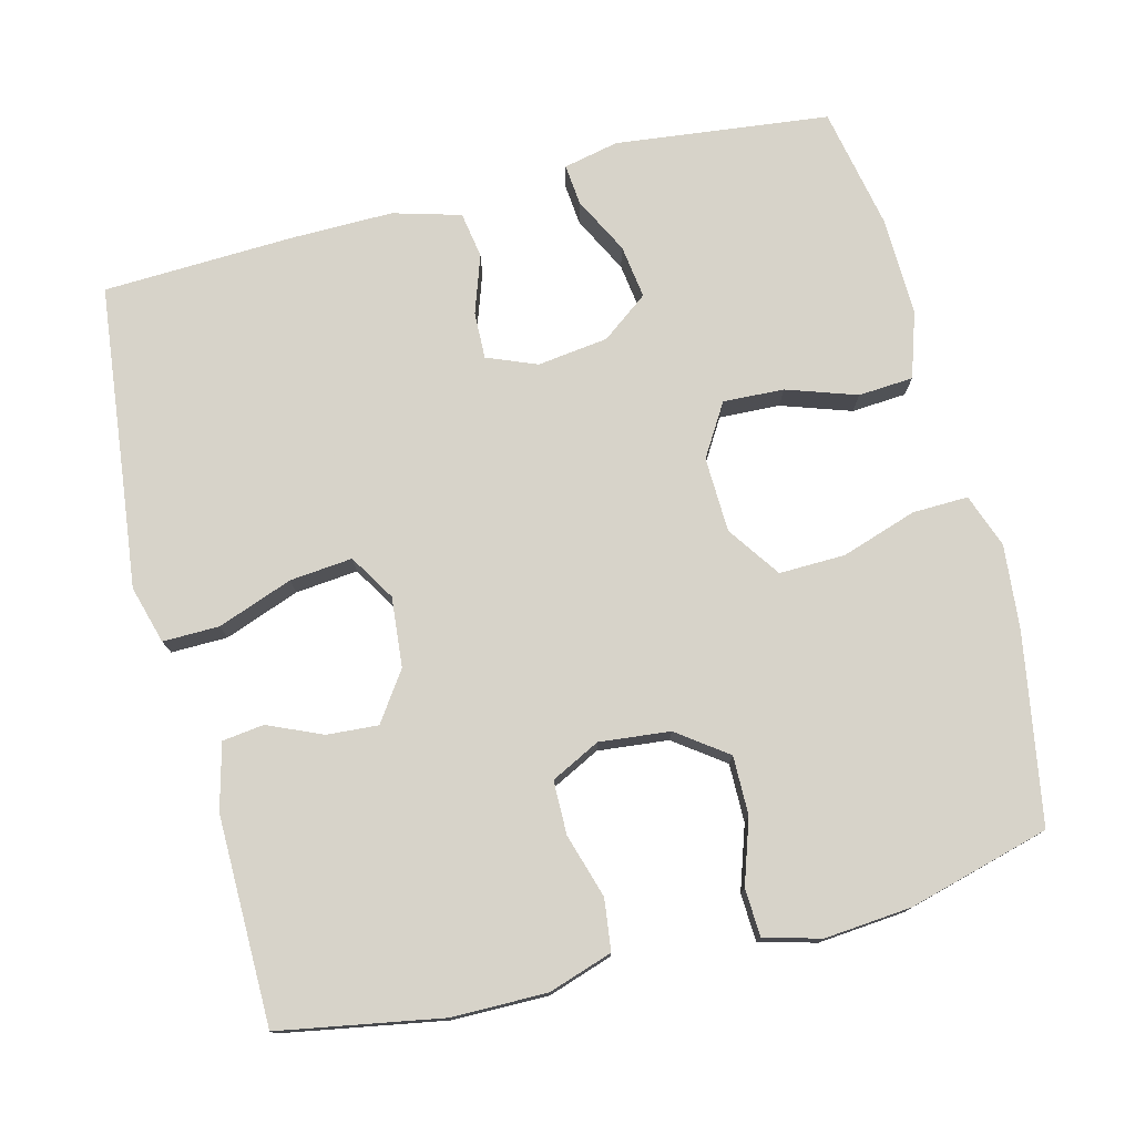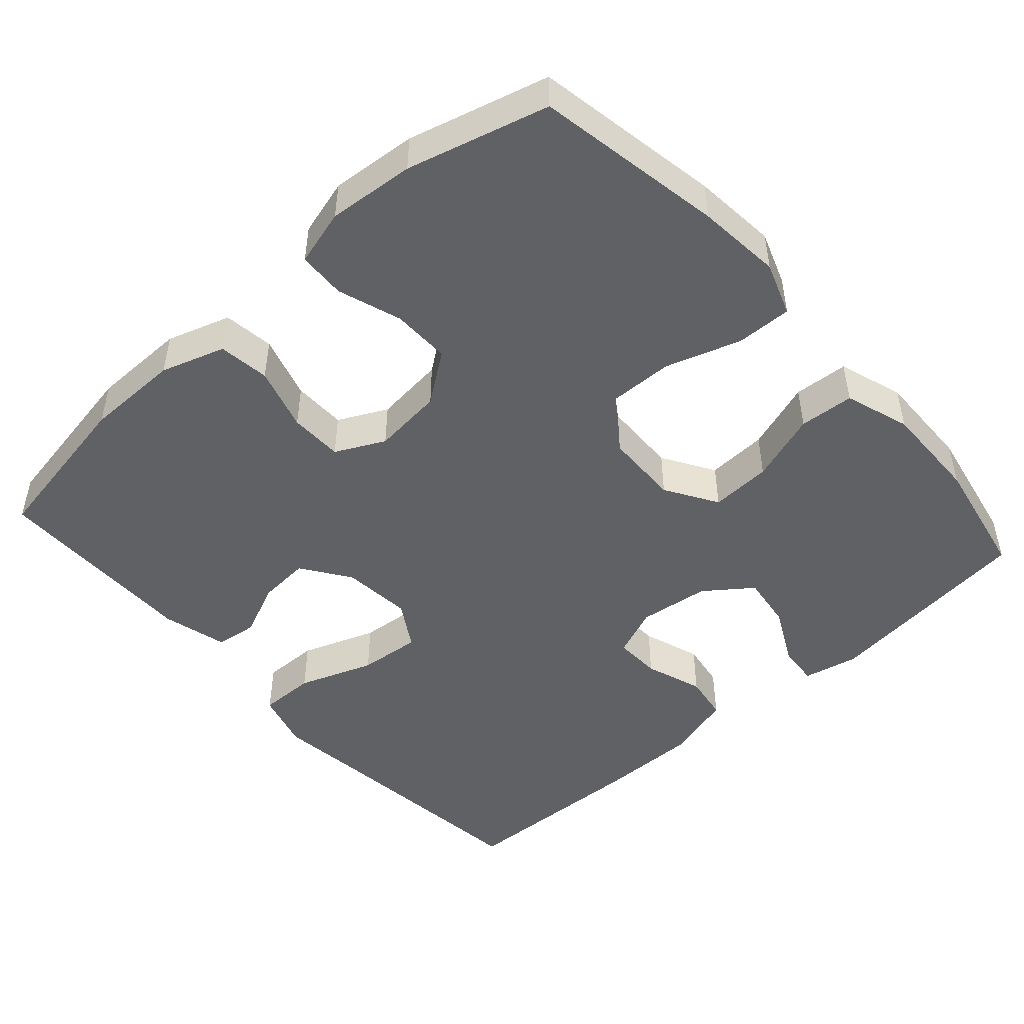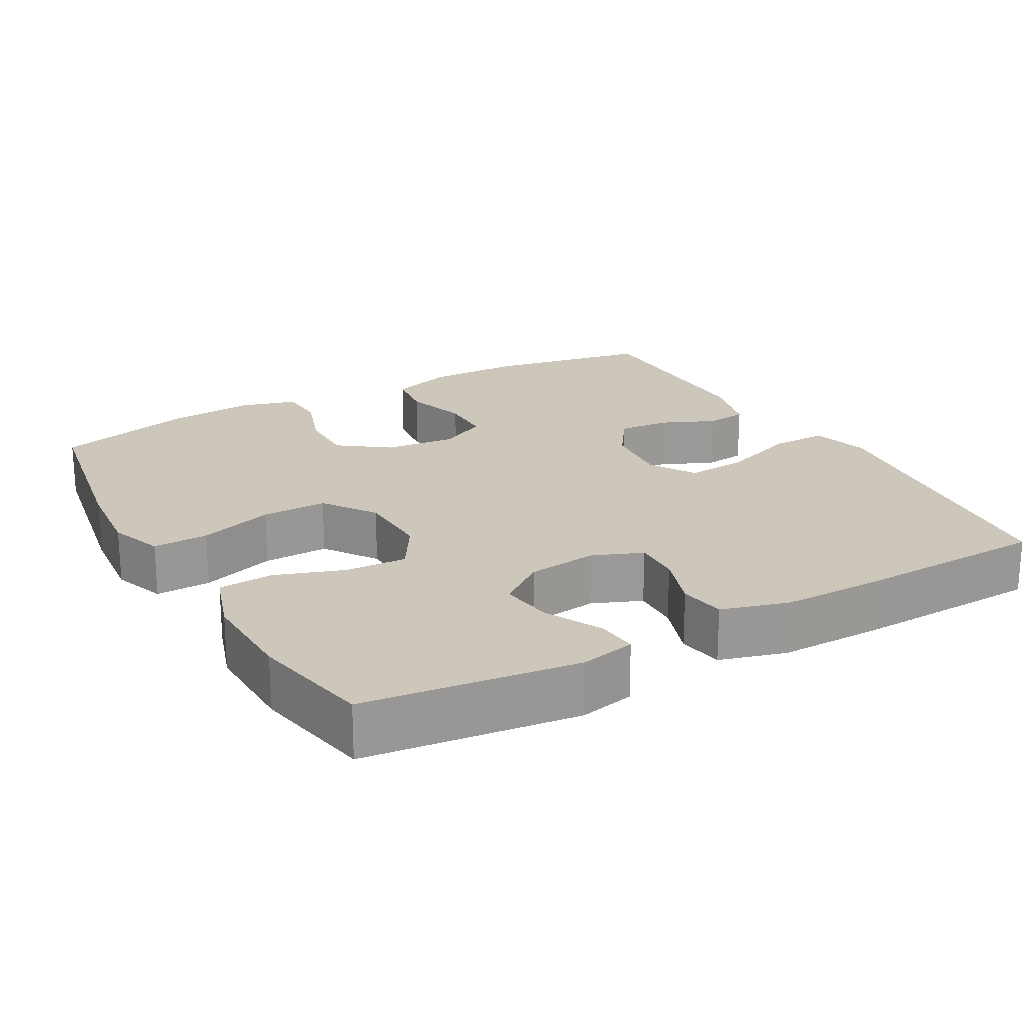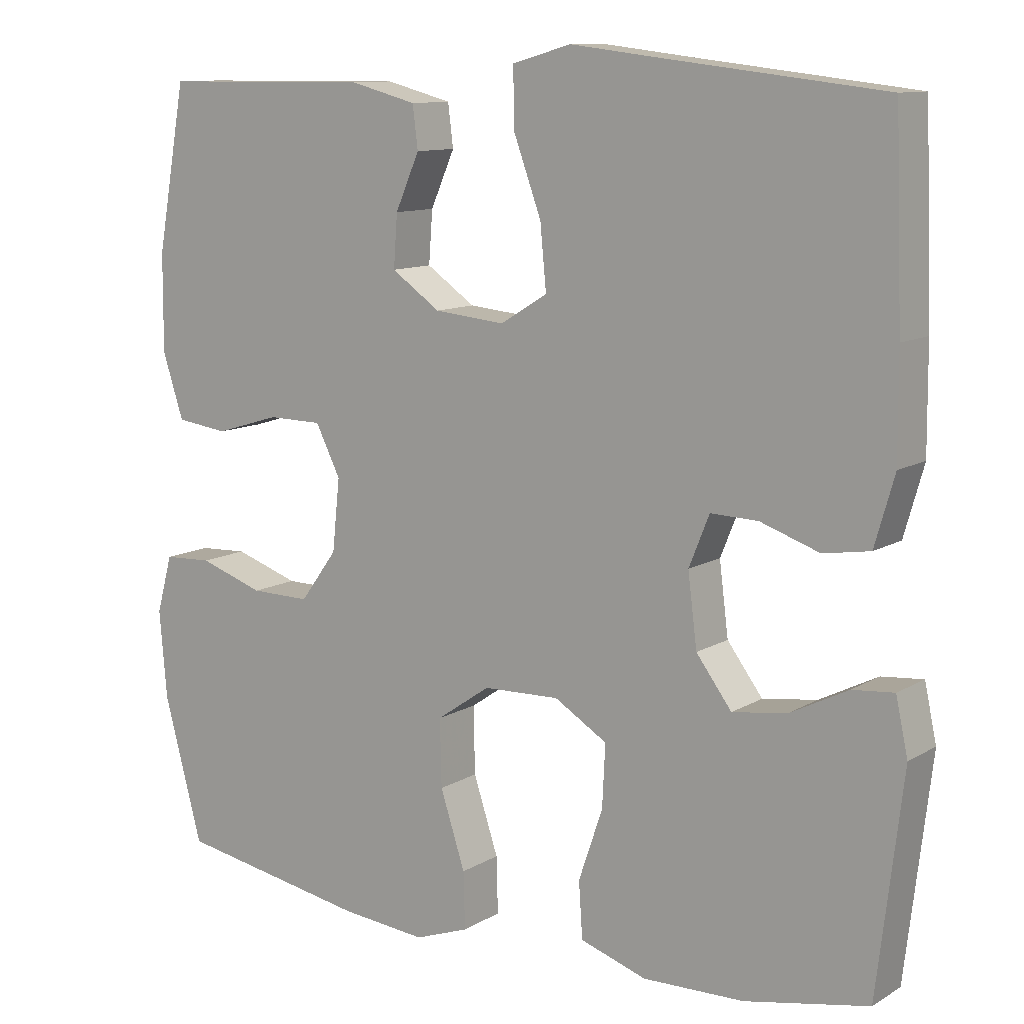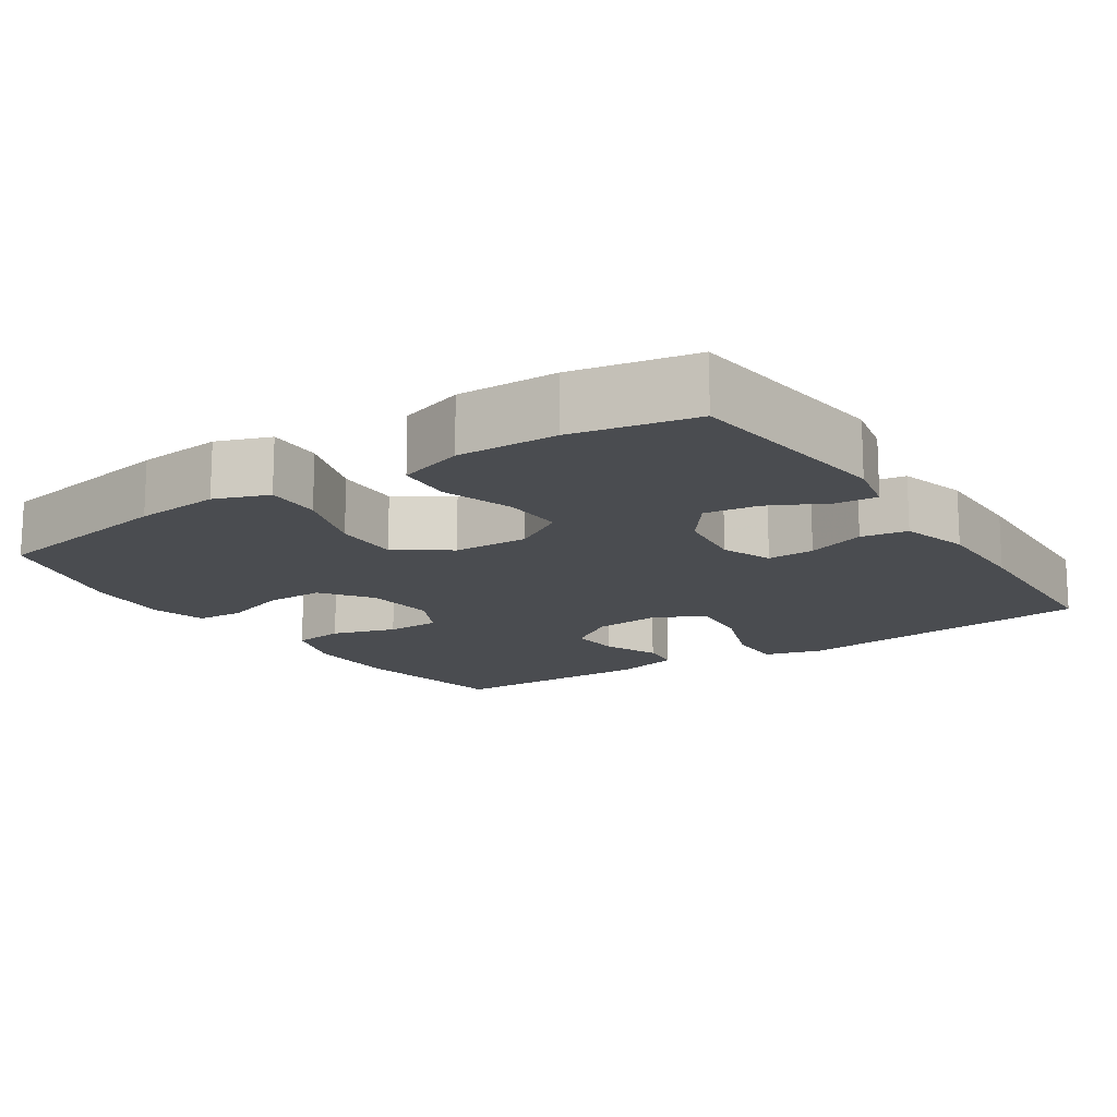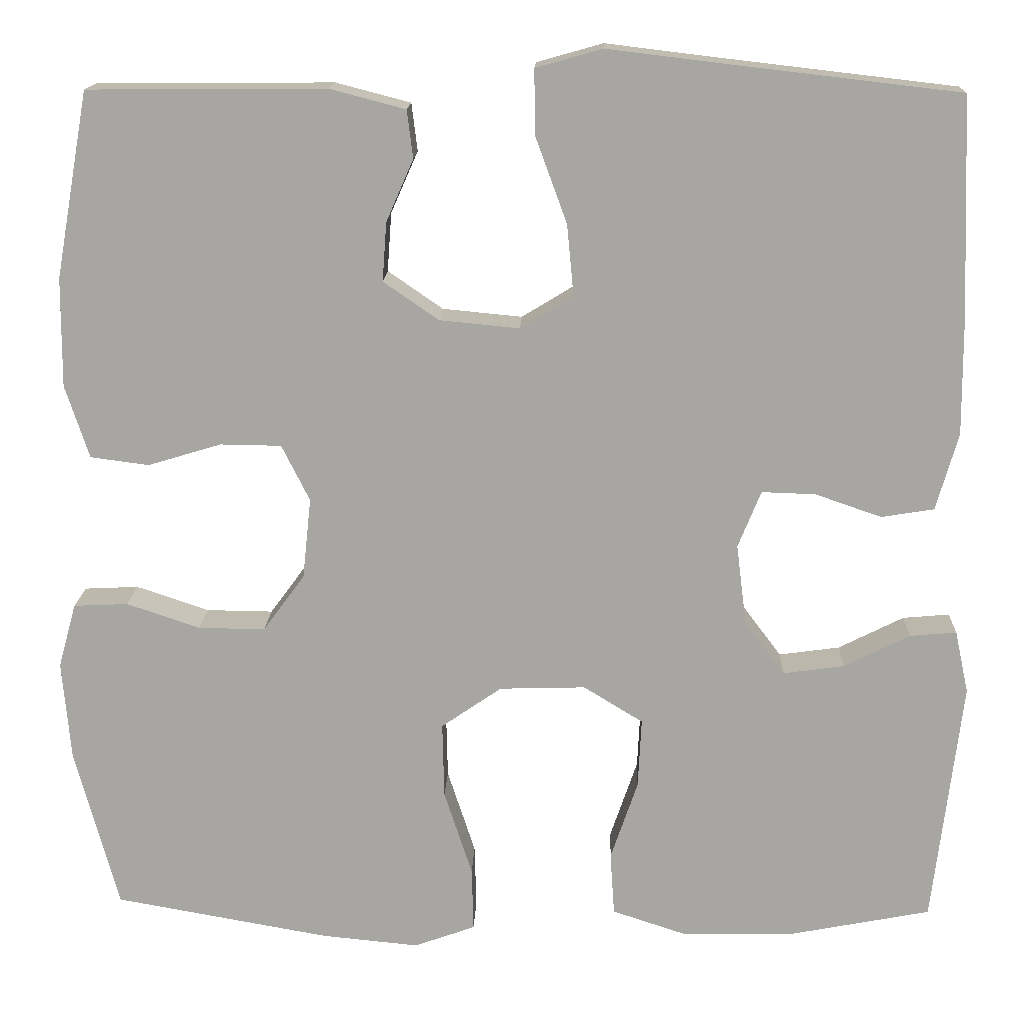
<metadata>
{"format":"obj","ext":"obj","renderer":"f3d","projection":"perspective","resolution":1024,"background":"white","views":[{"elev":76.4,"azim":75.6,"up":"+Y"},{"elev":-48.1,"azim":131.8,"up":"+Y"},{"elev":21.3,"azim":-119.3,"up":"+Y"},{"elev":10.9,"azim":-144.8,"up":"+Z"},{"elev":-15.0,"azim":-146.6,"up":"+Y"},{"elev":15.5,"azim":-177.9,"up":"+Z"}]}
</metadata>
<code>
v -0.5 0.07 -0.5
v -0.534 0.07 -0.212
v -0.518 0.07 -0.138
v -0.463 0.07 -0.143
v -0.386 0.07 -0.182
v -0.314 0.07 -0.192
v -0.267 0.07 -0.129
v -0.255 0.07 -0.034
v -0.282 0.07 0.033
v -0.345 0.07 0.031
v -0.423 0.07 0.004
v -0.485 0.07 0.014
v -0.511 0.07 0.105
v -0.51 0.07 0.241
v -0.5 0.07 0.5
v -0.215 0.07 0.533
v -0.091 0.07 0.548
v -0.013 0.07 0.526
v -0.014 0.07 0.45
v -0.051 0.07 0.349
v -0.059 0.07 0.265
v 0.003 0.07 0.227
v 0.097 0.07 0.236
v 0.162 0.07 0.281
v 0.157 0.07 0.35
v 0.125 0.07 0.423
v 0.132 0.07 0.479
v 0.22 0.07 0.502
v 0.5 0.07 0.5
v 0.539 0.07 0.282
v 0.54 0.07 0.154
v 0.512 0.07 0.068
v 0.443 0.07 0.059
v 0.357 0.07 0.085
v 0.285 0.07 0.084
v 0.252 0.07 0.018
v 0.262 0.07 -0.077
v 0.311 0.07 -0.144
v 0.39 0.07 -0.143
v 0.476 0.07 -0.114
v 0.54 0.07 -0.117
v 0.561 0.07 -0.193
v 0.551 0.07 -0.31
v 0.5 0.07 -0.5
v 0.246 0.07 -0.545
v 0.132 0.07 -0.556
v 0.06 0.07 -0.53
v 0.062 0.07 -0.455
v 0.095 0.07 -0.354
v 0.097 0.07 -0.265
v 0.026 0.07 -0.216
v -0.075 0.07 -0.213
v -0.145 0.07 -0.256
v -0.141 0.07 -0.338
v -0.109 0.07 -0.432
v -0.114 0.07 -0.506
v -0.202 0.07 -0.535
v -0.336 0.07 -0.532
v -0.5 0 -0.5
v -0.534 0 -0.212
v -0.518 0 -0.138
v -0.463 0 -0.143
v -0.386 0 -0.182
v -0.314 0 -0.192
v -0.267 0 -0.129
v -0.255 0 -0.034
v -0.282 0 0.033
v -0.345 0 0.031
v -0.423 0 0.004
v -0.485 0 0.014
v -0.511 0 0.105
v -0.51 0 0.241
v -0.5 0 0.5
v -0.215 0 0.533
v -0.091 0 0.548
v -0.013 0 0.526
v -0.014 0 0.45
v -0.051 0 0.349
v -0.059 0 0.265
v 0.003 0 0.227
v 0.097 0 0.236
v 0.162 0 0.281
v 0.157 0 0.35
v 0.125 0 0.423
v 0.132 0 0.479
v 0.22 0 0.502
v 0.5 0 0.5
v 0.539 0 0.282
v 0.54 0 0.154
v 0.512 0 0.068
v 0.443 0 0.059
v 0.357 0 0.085
v 0.285 0 0.084
v 0.252 0 0.018
v 0.262 0 -0.077
v 0.311 0 -0.144
v 0.39 0 -0.143
v 0.476 0 -0.114
v 0.54 0 -0.117
v 0.561 0 -0.193
v 0.551 0 -0.31
v 0.5 0 -0.5
v 0.246 0 -0.545
v 0.132 0 -0.556
v 0.06 0 -0.53
v 0.062 0 -0.455
v 0.095 0 -0.354
v 0.097 0 -0.265
v 0.026 0 -0.216
v -0.075 0 -0.213
v -0.145 0 -0.256
v -0.141 0 -0.338
v -0.109 0 -0.432
v -0.114 0 -0.506
v -0.202 0 -0.535
v -0.336 0 -0.532
f 54 55 56 57
f 53 54 57 58
f 46 47 48 49
f 46 49 50
f 45 46 50
f 44 45 50
f 43 44 50 51
f 39 40 41 42
f 38 39 42 43
f 31 32 33 34
f 31 34 35
f 30 31 35
f 29 30 35
f 28 29 35
f 25 26 27 28
f 24 25 28 35
f 23 24 35 36
f 17 18 19 20
f 16 17 20 21
f 15 16 21
f 14 15 21 22
f 10 11 12 13
f 9 10 13 14
f 2 3 4 5
f 2 5 6
f 53 58 1 2
f 52 53 2 6
f 51 52 6 7
f 38 43 51 7
f 37 38 7 8
f 22 23 36 37
f 9 14 22 37
f 8 9 37
f 115 114 113 112
f 116 115 112 111
f 107 106 105 104
f 108 107 104
f 108 104 103
f 108 103 102
f 109 108 102 101
f 100 99 98 97
f 101 100 97 96
f 92 91 90 89
f 93 92 89
f 93 89 88
f 93 88 87
f 93 87 86
f 86 85 84 83
f 93 86 83 82
f 94 93 82 81
f 78 77 76 75
f 79 78 75 74
f 79 74 73
f 80 79 73 72
f 71 70 69 68
f 72 71 68 67
f 63 62 61 60
f 64 63 60
f 60 59 116 111
f 64 60 111 110
f 65 64 110 109
f 65 109 101 96
f 66 65 96 95
f 95 94 81 80
f 95 80 72 67
f 95 67 66
f 1 59 60 2
f 2 60 61 3
f 3 61 62 4
f 4 62 63 5
f 5 63 64 6
f 6 64 65 7
f 7 65 66 8
f 8 66 67 9
f 9 67 68 10
f 10 68 69 11
f 11 69 70 12
f 12 70 71 13
f 13 71 72 14
f 14 72 73 15
f 15 73 74 16
f 16 74 75 17
f 17 75 76 18
f 18 76 77 19
f 19 77 78 20
f 20 78 79 21
f 21 79 80 22
f 22 80 81 23
f 23 81 82 24
f 24 82 83 25
f 25 83 84 26
f 26 84 85 27
f 27 85 86 28
f 28 86 87 29
f 29 87 88 30
f 30 88 89 31
f 31 89 90 32
f 32 90 91 33
f 33 91 92 34
f 34 92 93 35
f 35 93 94 36
f 36 94 95 37
f 37 95 96 38
f 38 96 97 39
f 39 97 98 40
f 40 98 99 41
f 41 99 100 42
f 42 100 101 43
f 43 101 102 44
f 44 102 103 45
f 45 103 104 46
f 46 104 105 47
f 47 105 106 48
f 48 106 107 49
f 49 107 108 50
f 50 108 109 51
f 51 109 110 52
f 52 110 111 53
f 53 111 112 54
f 54 112 113 55
f 55 113 114 56
f 56 114 115 57
f 57 115 116 58
f 58 116 59 1

</code>
